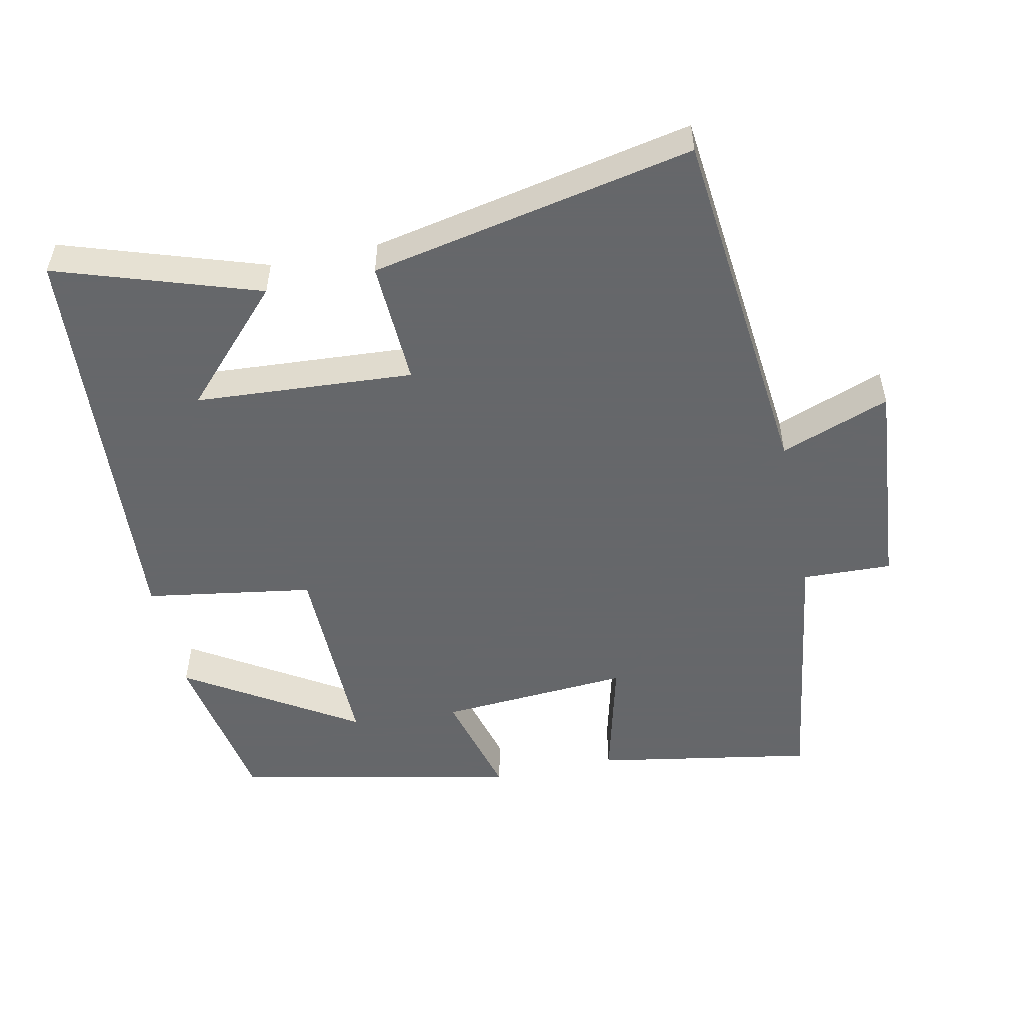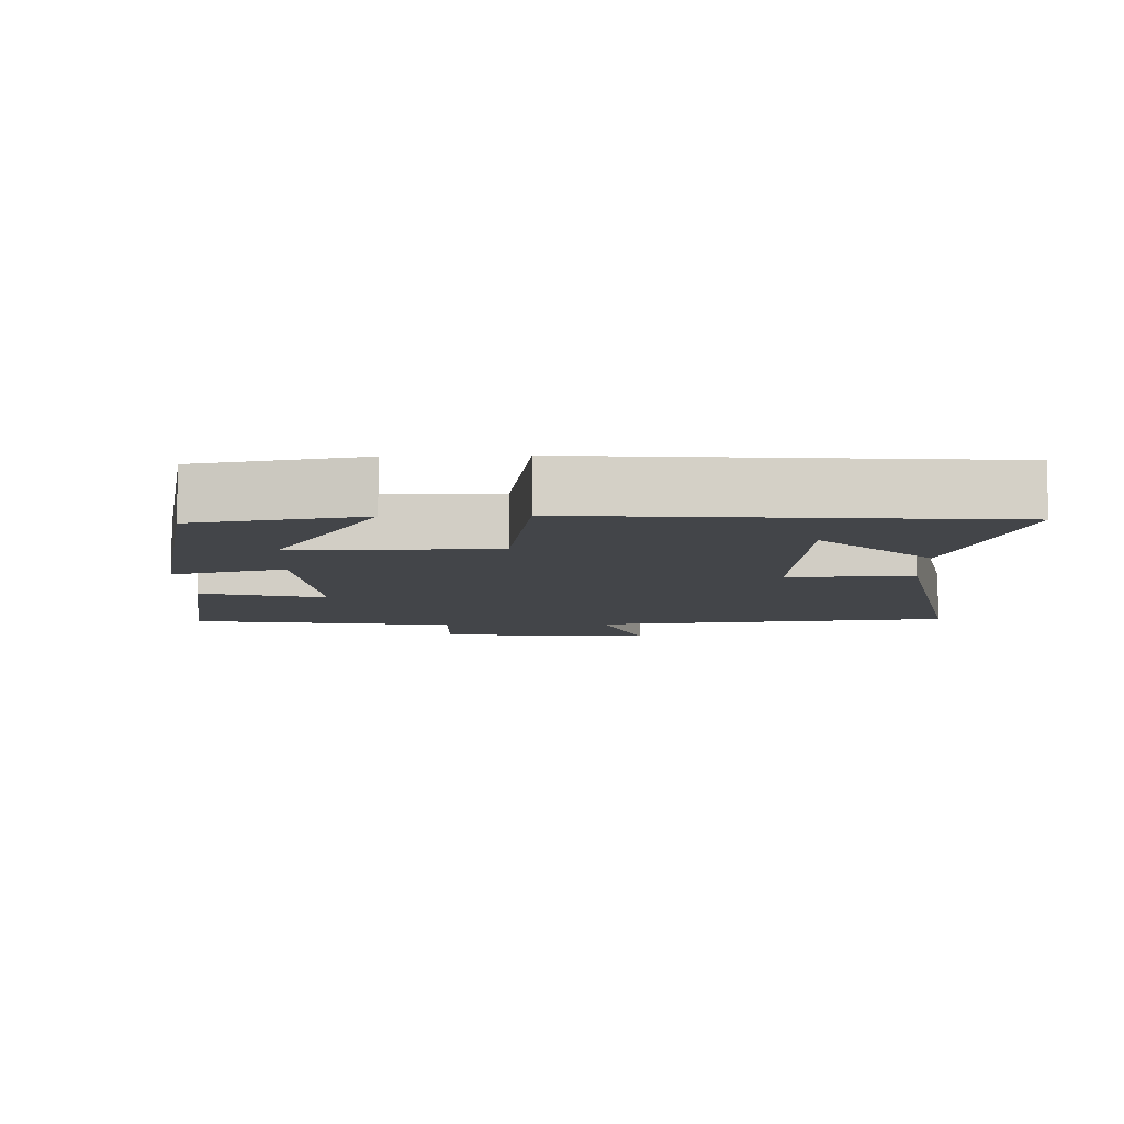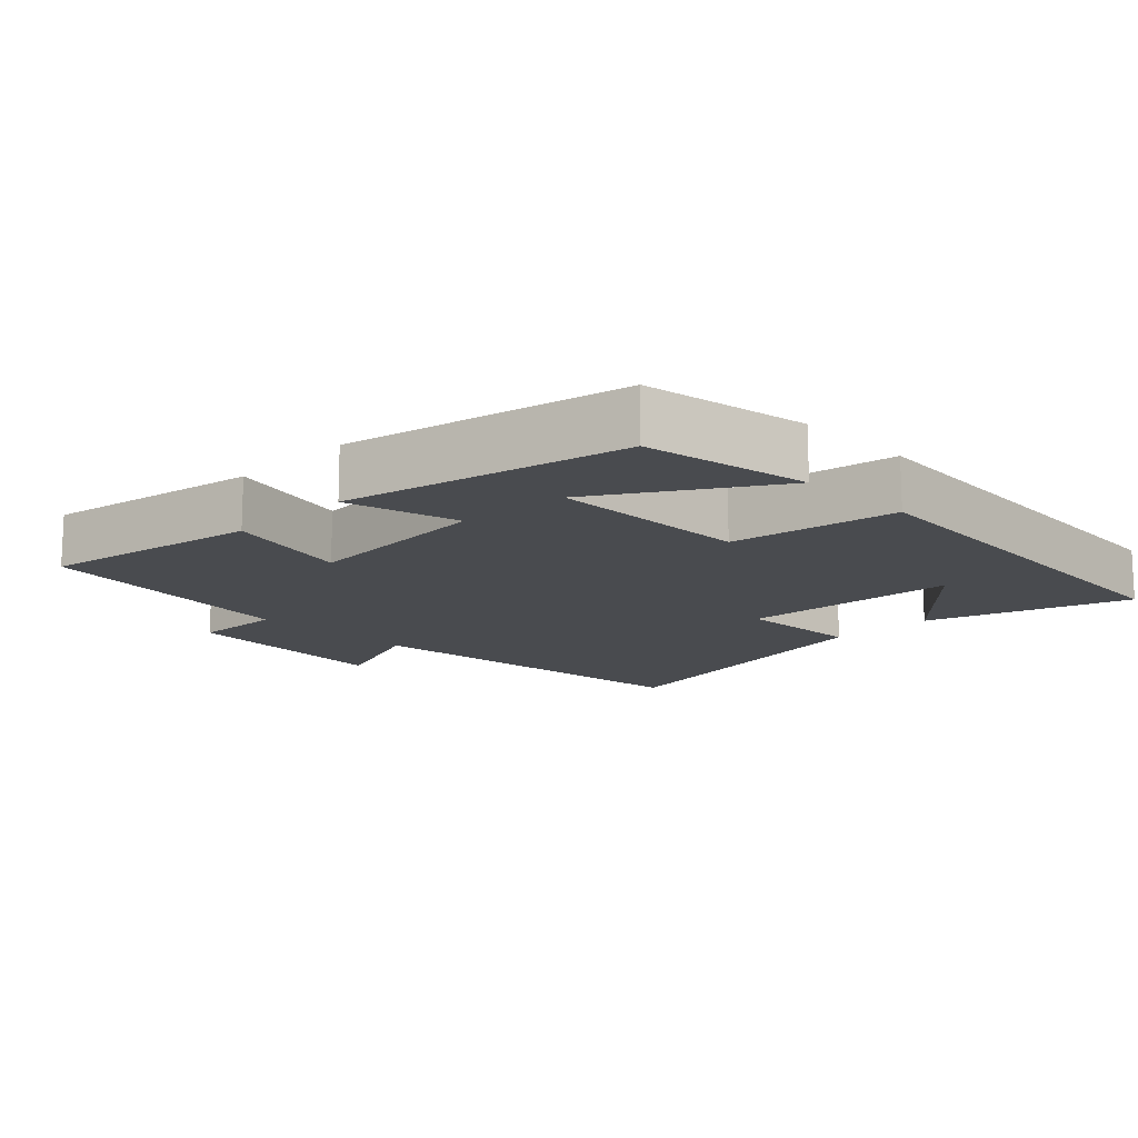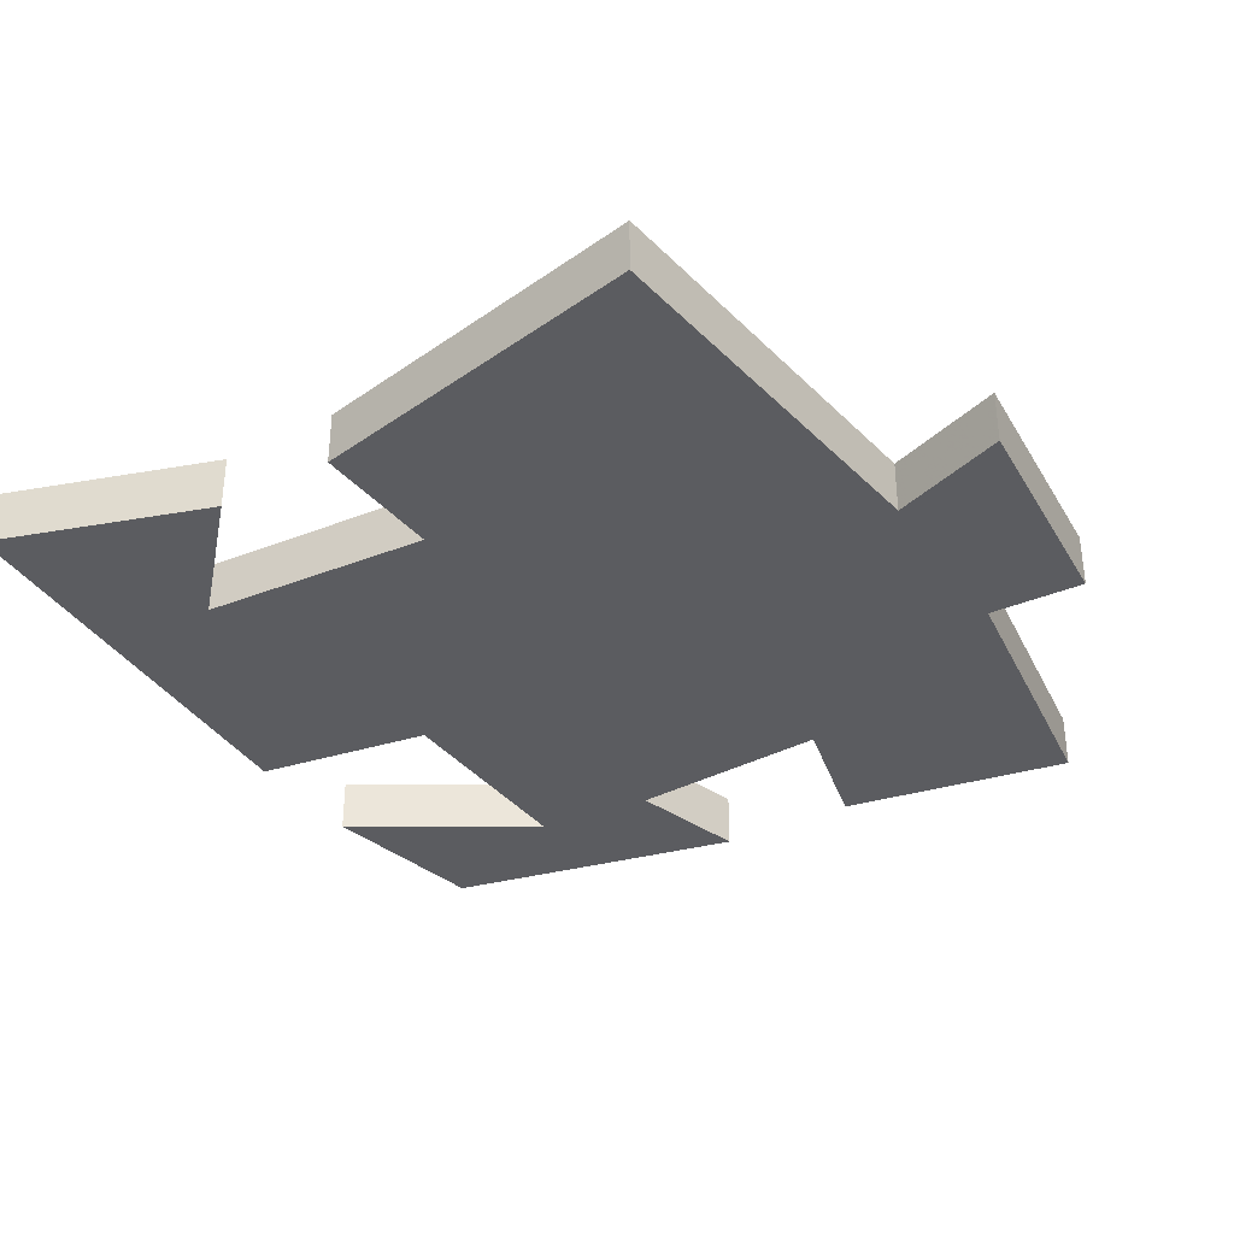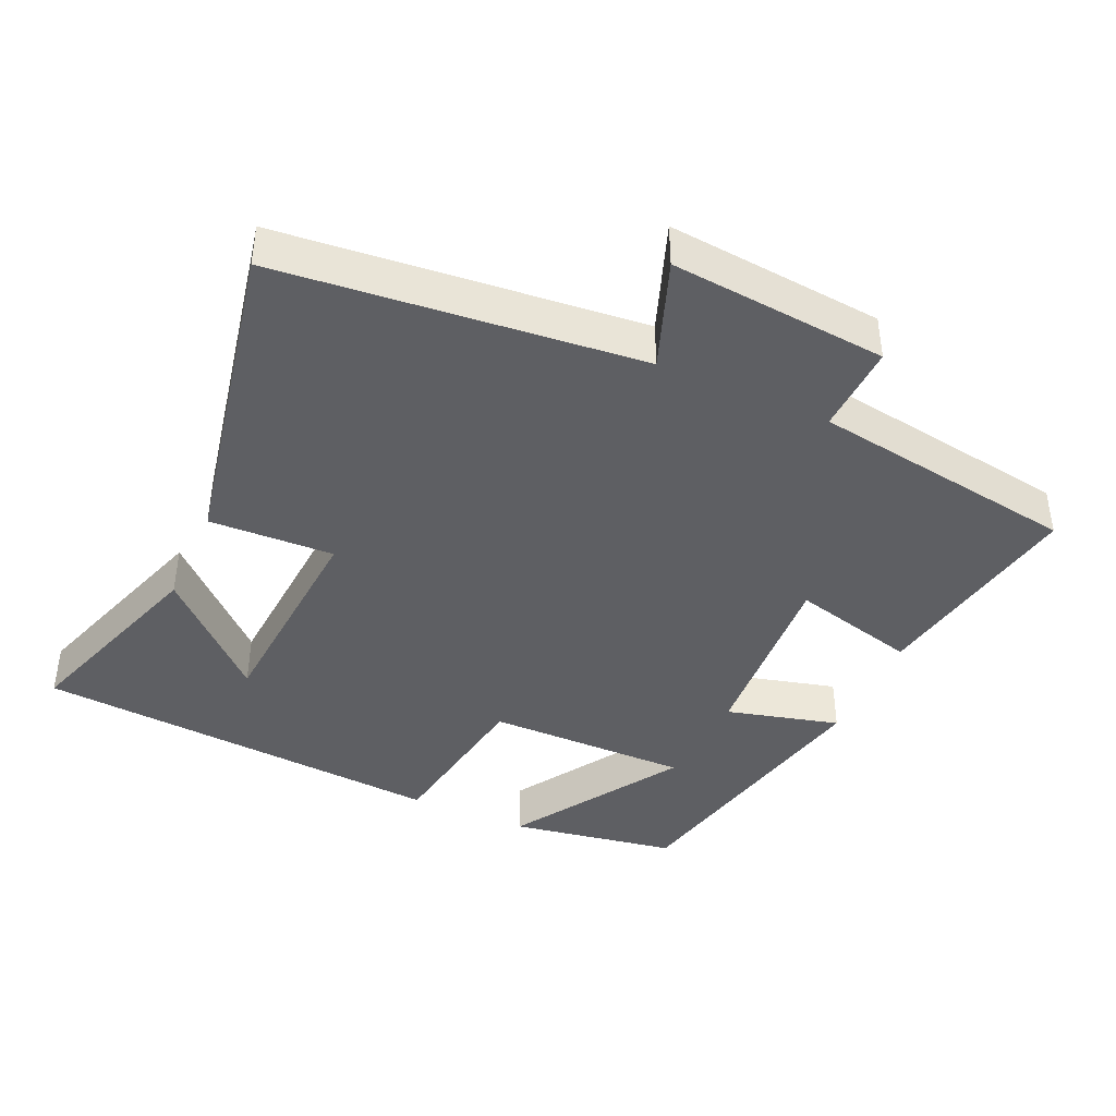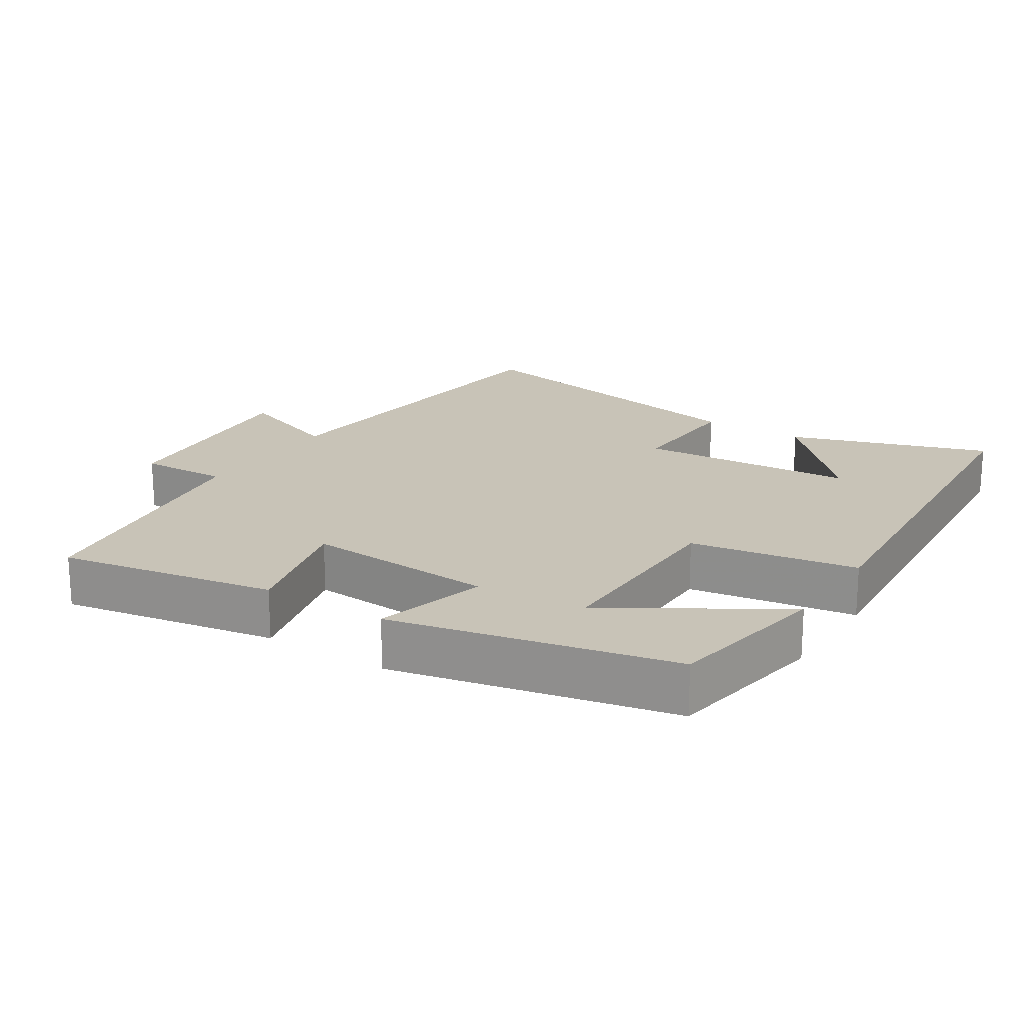
<metadata>
{"format":"obj","ext":"obj","renderer":"f3d","projection":"perspective","resolution":1024,"background":"white","views":[{"elev":-52.0,"azim":-167.8,"up":"+Y"},{"elev":-8.7,"azim":91.7,"up":"+Y"},{"elev":-14.1,"azim":44.8,"up":"+Y"},{"elev":-34.8,"azim":-148.1,"up":"+Y"},{"elev":-41.5,"azim":-114.2,"up":"+Y"},{"elev":19.6,"azim":32.8,"up":"+Y"}]}
</metadata>
<code>
v -0.449 0.07 -0.591
v -0.5 0.07 -0.074
v -0.656 0.07 -0.131
v -0.628 0.07 0.179
v -0.5 0.07 0.174
v -0.442 0.07 0.556
v -0.13 0.07 0.5
v -0.176 0.07 0.32
v 0.098 0.07 0.338
v 0.056 0.07 0.5
v 0.46 0.07 0.412
v 0.5 0.07 0.173
v 0.258 0.07 0.326
v 0.26 0.07 0.036
v 0.5 0.07 -0.003
v 0.455 0.07 -0.596
v 0.168 0.07 -0.5
v 0.317 0.07 -0.343
v 0.005 0.07 -0.321
v 0.012 0.07 -0.5
v -0.449 0 -0.591
v -0.5 0 -0.074
v -0.656 0 -0.131
v -0.628 0 0.179
v -0.5 0 0.174
v -0.442 0 0.556
v -0.13 0 0.5
v -0.176 0 0.32
v 0.098 0 0.338
v 0.056 0 0.5
v 0.46 0 0.412
v 0.5 0 0.173
v 0.258 0 0.326
v 0.26 0 0.036
v 0.5 0 -0.003
v 0.455 0 -0.596
v 0.168 0 -0.5
v 0.317 0 -0.343
v 0.005 0 -0.321
v 0.012 0 -0.5
f 19 20 1 2
f 18 19 2
f 16 17 18
f 14 15 16 18
f 14 18 2
f 13 14 2
f 10 11 12 13
f 9 10 13
f 13 2 3
f 9 13 3
f 8 9 3
f 5 6 7 8
f 5 8 3
f 3 4 5
f 22 21 40 39
f 22 39 38
f 38 37 36
f 38 36 35 34
f 22 38 34
f 22 34 33
f 33 32 31 30
f 33 30 29
f 23 22 33
f 23 33 29
f 23 29 28
f 28 27 26 25
f 23 28 25
f 25 24 23
f 1 21 22 2
f 2 22 23 3
f 3 23 24 4
f 4 24 25 5
f 5 25 26 6
f 6 26 27 7
f 7 27 28 8
f 8 28 29 9
f 9 29 30 10
f 10 30 31 11
f 11 31 32 12
f 12 32 33 13
f 13 33 34 14
f 14 34 35 15
f 15 35 36 16
f 16 36 37 17
f 17 37 38 18
f 18 38 39 19
f 19 39 40 20
f 20 40 21 1

</code>
